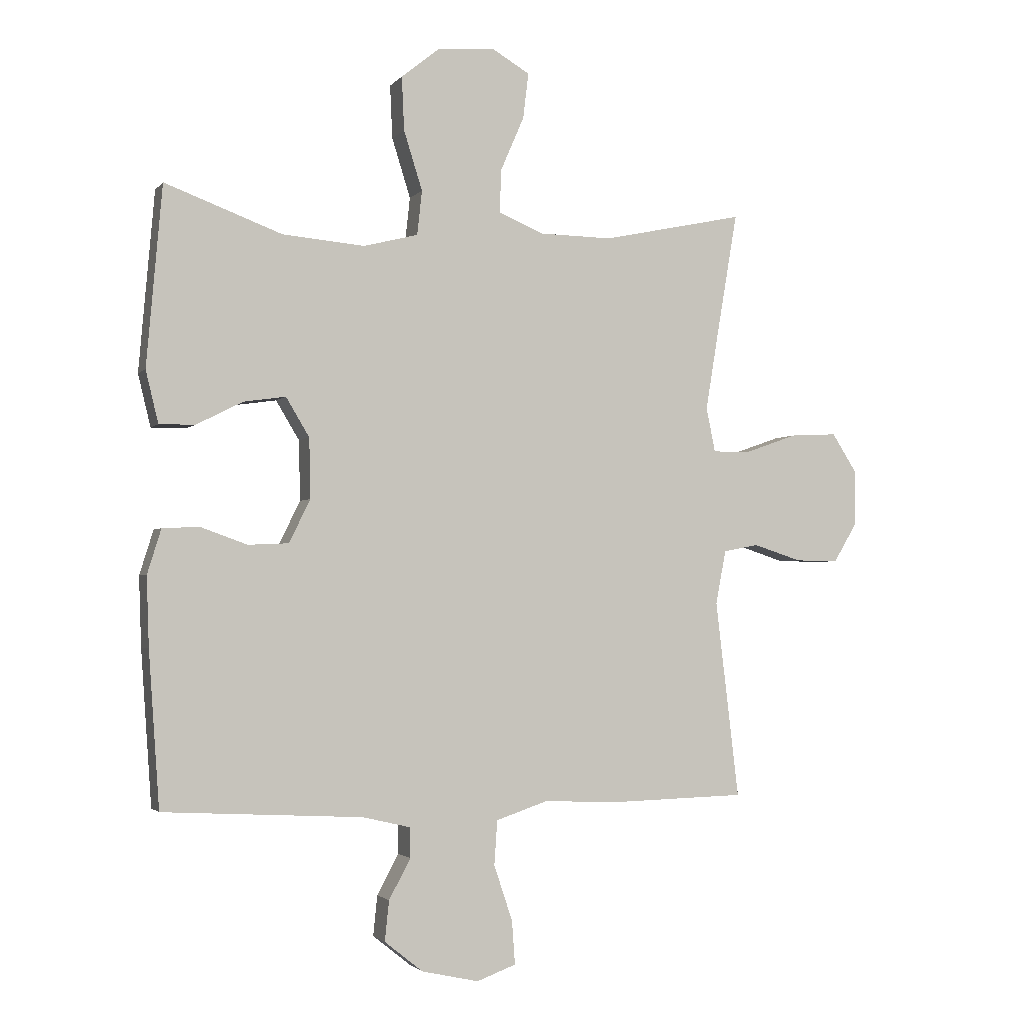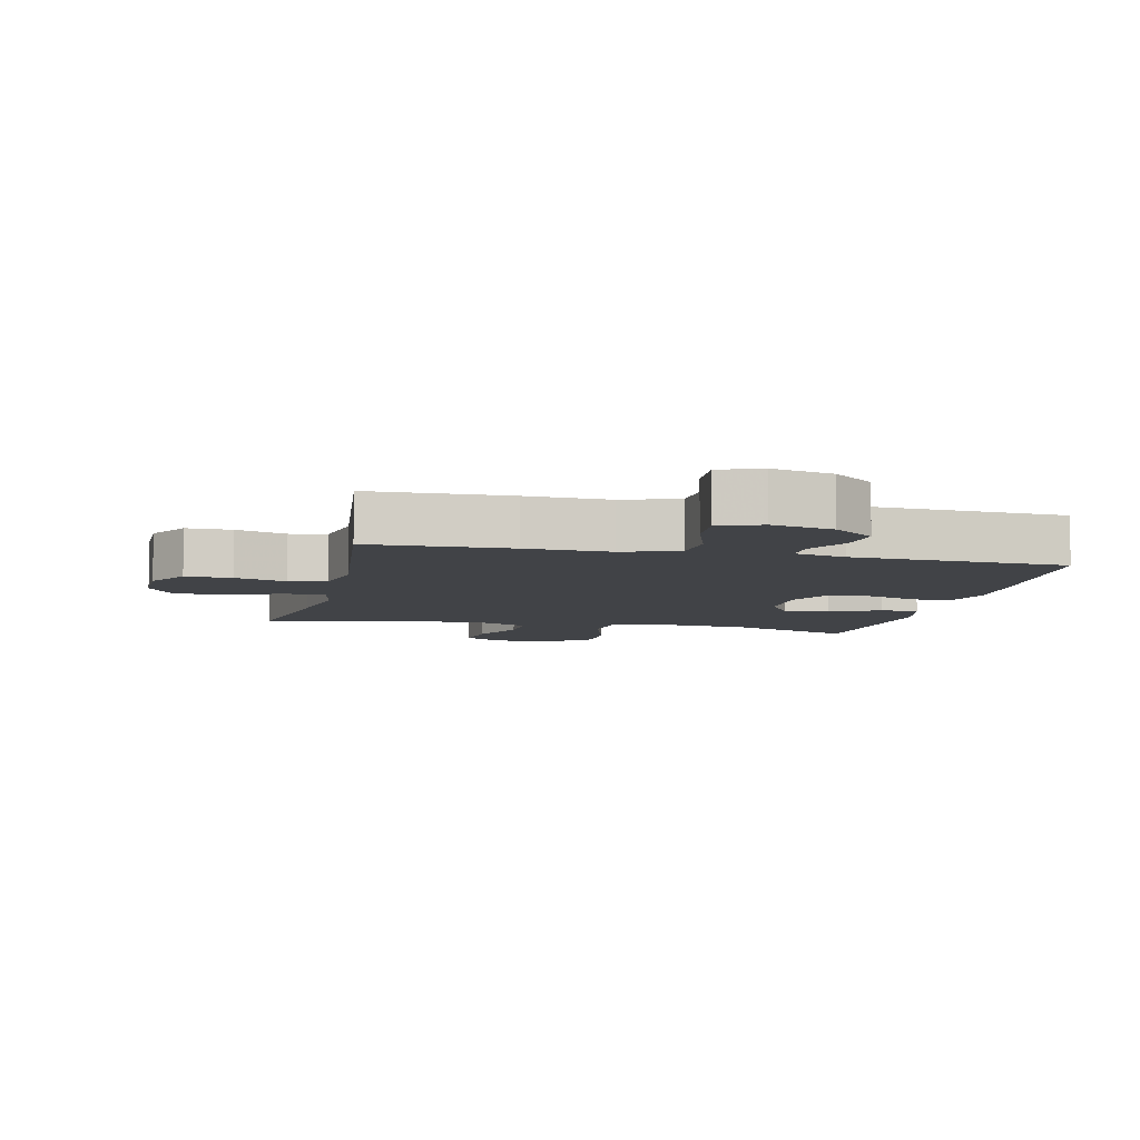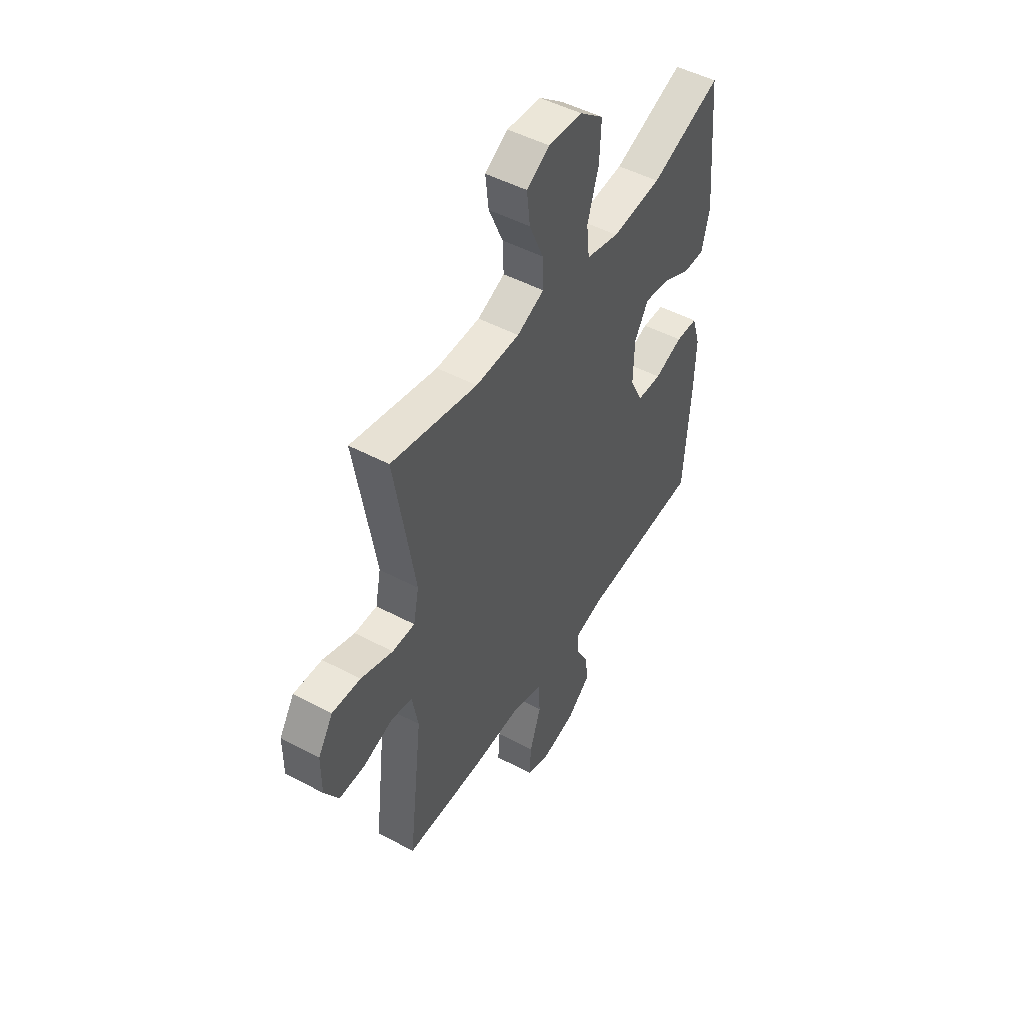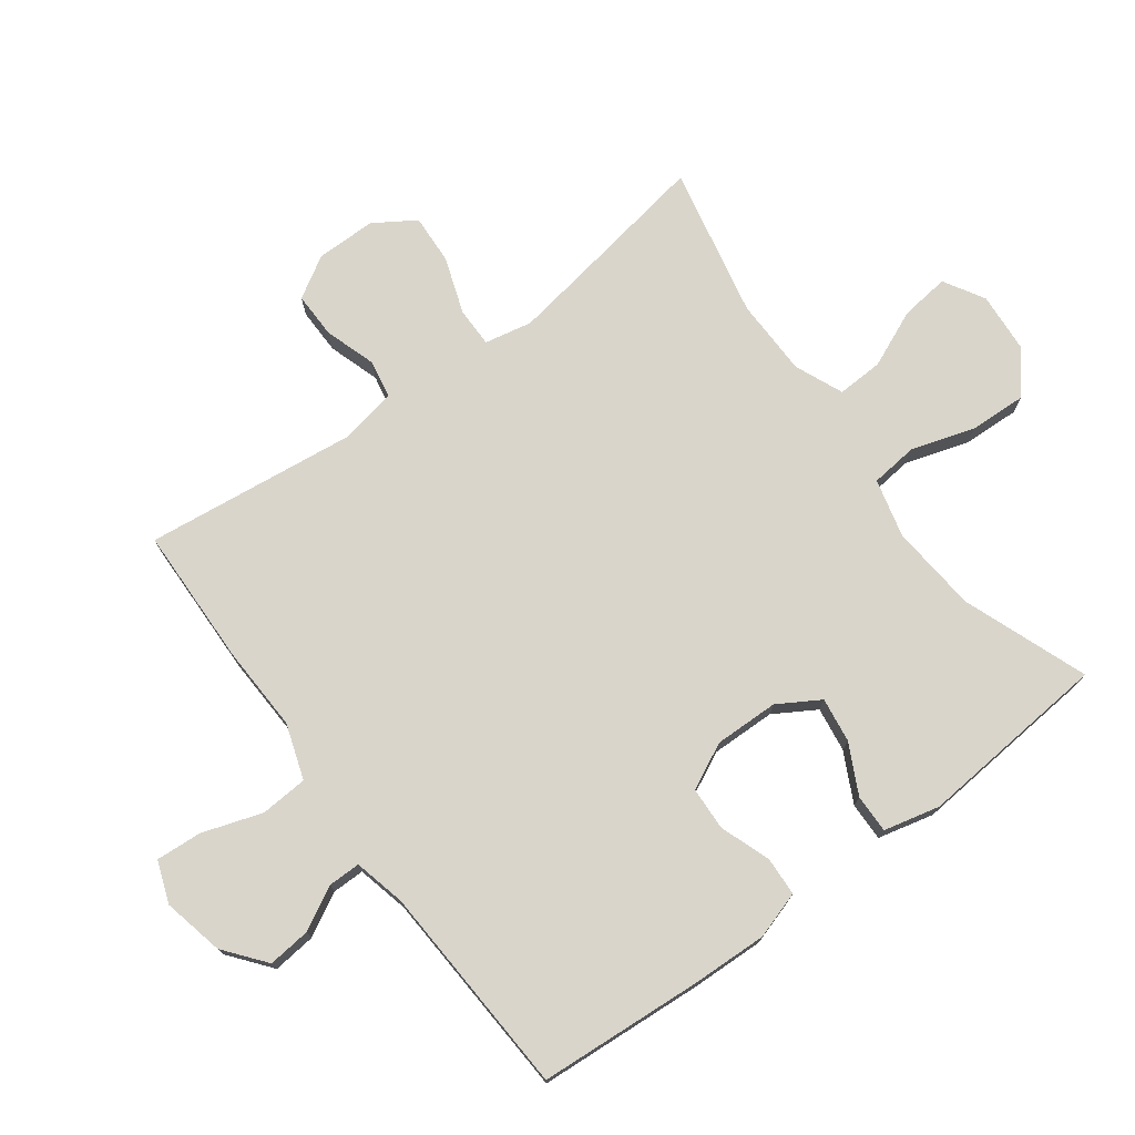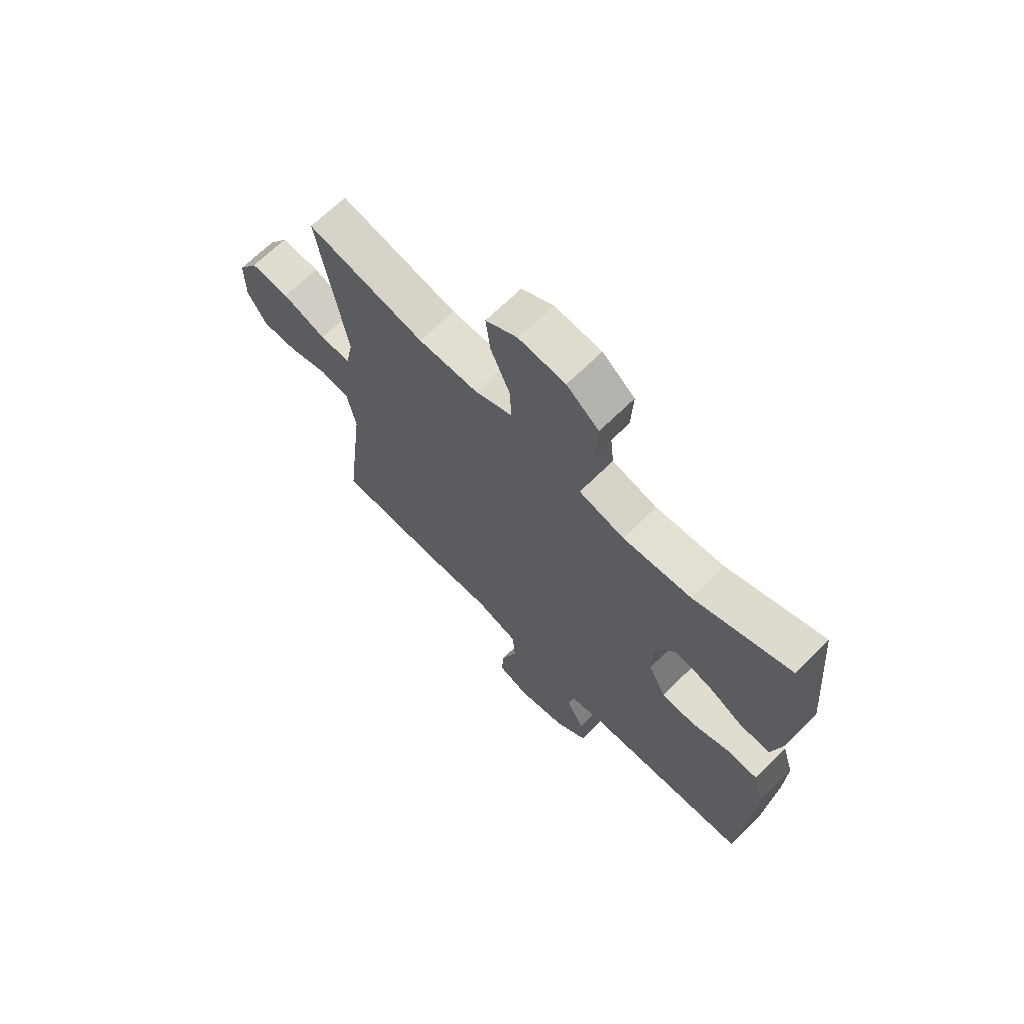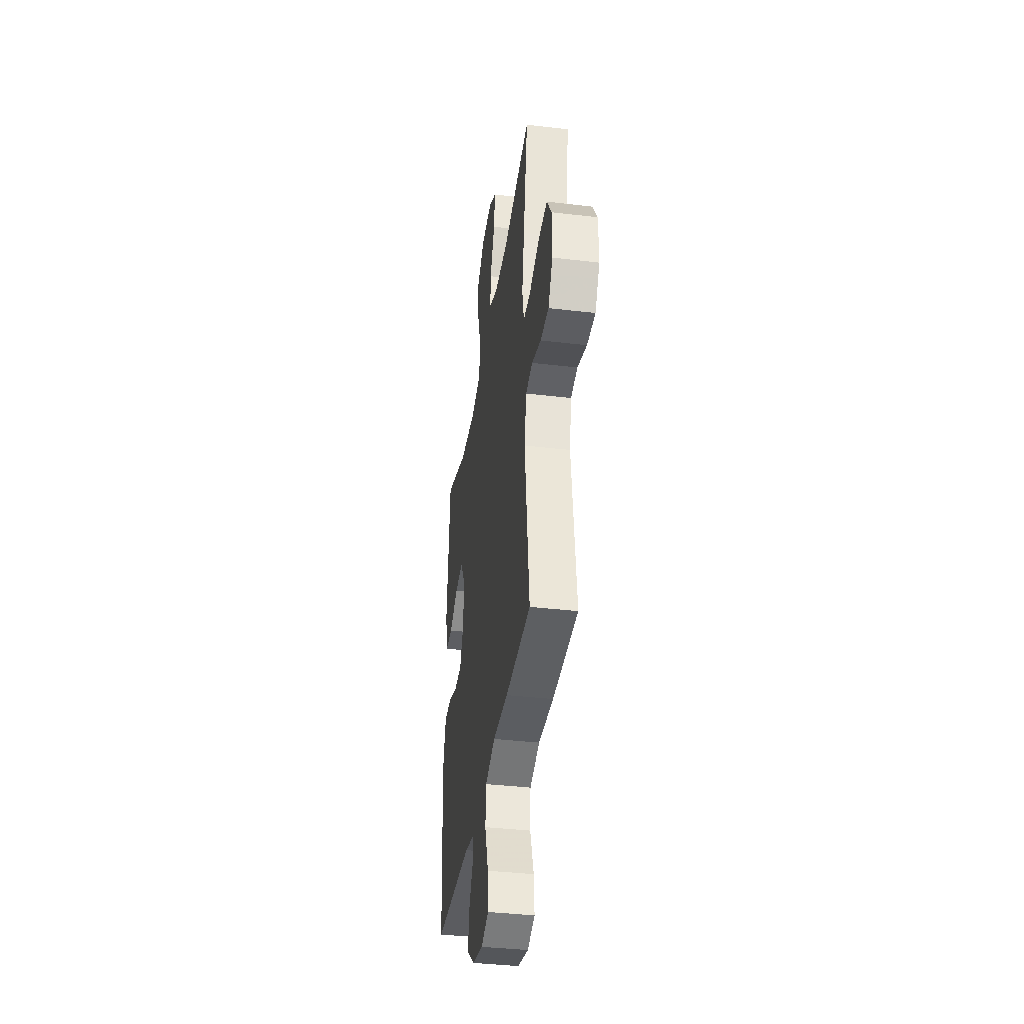
<metadata>
{"format":"obj","ext":"obj","renderer":"f3d","projection":"perspective","resolution":1024,"background":"white","views":[{"elev":-2.3,"azim":-19.1,"up":"+Z"},{"elev":-7.0,"azim":167.1,"up":"+Y"},{"elev":48.9,"azim":120.6,"up":"+Z"},{"elev":74.6,"azim":-126.5,"up":"+Y"},{"elev":68.0,"azim":-134.6,"up":"+Z"},{"elev":-38.0,"azim":81.4,"up":"+Z"}]}
</metadata>
<code>
v 0.5 0.07 0.5
v 0.463 0.07 0.281
v 0.444 0.07 0.165
v 0.459 0.07 0.091
v 0.521 0.07 0.091
v 0.609 0.07 0.122
v 0.687 0.07 0.126
v 0.728 0.07 0.062
v 0.728 0.07 -0.032
v 0.689 0.07 -0.097
v 0.617 0.07 -0.096
v 0.537 0.07 -0.07
v 0.478 0.07 -0.081
v 0.461 0.07 -0.171
v 0.5 0.07 -0.5
v 0.28 0.07 -0.506
v 0.149 0.07 -0.501
v 0.063 0.07 -0.53
v 0.058 0.07 -0.604
v 0.089 0.07 -0.697
v 0.094 0.07 -0.769
v 0.029 0.07 -0.793
v -0.066 0.07 -0.772
v -0.13 0.07 -0.721
v -0.123 0.07 -0.654
v -0.087 0.07 -0.587
v -0.087 0.07 -0.537
v -0.167 0.07 -0.518
v -0.5 0.07 -0.5
v -0.518 0.07 -0.242
v -0.522 0.07 -0.126
v -0.499 0.07 -0.052
v -0.438 0.07 -0.049
v -0.36 0.07 -0.077
v -0.292 0.07 -0.074
v -0.257 0.07 -0.002
v -0.259 0.07 0.098
v -0.298 0.07 0.163
v -0.368 0.07 0.153
v -0.445 0.07 0.114
v -0.505 0.07 0.113
v -0.526 0.07 0.2
v -0.5 0.07 0.5
v -0.305 0.07 0.427
v -0.168 0.07 0.415
v -0.077 0.07 0.438
v -0.069 0.07 0.512
v -0.1 0.07 0.611
v -0.104 0.07 0.7
v -0.039 0.07 0.752
v 0.055 0.07 0.759
v 0.118 0.07 0.722
v 0.109 0.07 0.646
v 0.07 0.07 0.556
v 0.067 0.07 0.484
v 0.142 0.07 0.452
v 0.263 0.07 0.45
v 0.5 0 0.5
v 0.463 0 0.281
v 0.444 0 0.165
v 0.459 0 0.091
v 0.521 0 0.091
v 0.609 0 0.122
v 0.687 0 0.126
v 0.728 0 0.062
v 0.728 0 -0.032
v 0.689 0 -0.097
v 0.617 0 -0.096
v 0.537 0 -0.07
v 0.478 0 -0.081
v 0.461 0 -0.171
v 0.5 0 -0.5
v 0.28 0 -0.506
v 0.149 0 -0.501
v 0.063 0 -0.53
v 0.058 0 -0.604
v 0.089 0 -0.697
v 0.094 0 -0.769
v 0.029 0 -0.793
v -0.066 0 -0.772
v -0.13 0 -0.721
v -0.123 0 -0.654
v -0.087 0 -0.587
v -0.087 0 -0.537
v -0.167 0 -0.518
v -0.5 0 -0.5
v -0.518 0 -0.242
v -0.522 0 -0.126
v -0.499 0 -0.052
v -0.438 0 -0.049
v -0.36 0 -0.077
v -0.292 0 -0.074
v -0.257 0 -0.002
v -0.259 0 0.098
v -0.298 0 0.163
v -0.368 0 0.153
v -0.445 0 0.114
v -0.505 0 0.113
v -0.526 0 0.2
v -0.5 0 0.5
v -0.305 0 0.427
v -0.168 0 0.415
v -0.077 0 0.438
v -0.069 0 0.512
v -0.1 0 0.611
v -0.104 0 0.7
v -0.039 0 0.752
v 0.055 0 0.759
v 0.118 0 0.722
v 0.109 0 0.646
v 0.07 0 0.556
v 0.067 0 0.484
v 0.142 0 0.452
v 0.263 0 0.45
f 52 53 54
f 51 52 54
f 50 51 54
f 49 50 54
f 48 49 54
f 47 48 54
f 46 47 54 55
f 42 43 44
f 41 42 44
f 40 41 44
f 39 40 44
f 38 39 44 45
f 37 38 45 46
f 32 33 34
f 31 32 34
f 30 31 34
f 29 30 34
f 28 29 34
f 27 28 34 35
f 24 25 26
f 23 24 26
f 22 23 26
f 21 22 26
f 20 21 26
f 19 20 26
f 18 19 26 27
f 27 35 36
f 18 27 36
f 17 18 36
f 46 55 56
f 37 46 56
f 36 37 56
f 17 36 56
f 16 17 56
f 15 16 56
f 14 15 56
f 10 11 12
f 9 10 12
f 8 9 12
f 7 8 12
f 6 7 12
f 5 6 12
f 57 1 2
f 57 2 3
f 57 3 4
f 56 57 4
f 14 56 4
f 13 14 4
f 4 5 12 13
f 111 110 109
f 111 109 108
f 111 108 107
f 111 107 106
f 111 106 105
f 111 105 104
f 112 111 104 103
f 101 100 99
f 101 99 98
f 101 98 97
f 101 97 96
f 102 101 96 95
f 103 102 95 94
f 91 90 89
f 91 89 88
f 91 88 87
f 91 87 86
f 91 86 85
f 92 91 85 84
f 83 82 81
f 83 81 80
f 83 80 79
f 83 79 78
f 83 78 77
f 83 77 76
f 84 83 76 75
f 93 92 84
f 93 84 75
f 93 75 74
f 113 112 103
f 113 103 94
f 113 94 93
f 113 93 74
f 113 74 73
f 113 73 72
f 113 72 71
f 69 68 67
f 69 67 66
f 69 66 65
f 69 65 64
f 69 64 63
f 69 63 62
f 59 58 114
f 60 59 114
f 61 60 114
f 61 114 113
f 61 113 71
f 61 71 70
f 70 69 62 61
f 1 58 59 2
f 2 59 60 3
f 3 60 61 4
f 4 61 62 5
f 5 62 63 6
f 6 63 64 7
f 7 64 65 8
f 8 65 66 9
f 9 66 67 10
f 10 67 68 11
f 11 68 69 12
f 12 69 70 13
f 13 70 71 14
f 14 71 72 15
f 15 72 73 16
f 16 73 74 17
f 17 74 75 18
f 18 75 76 19
f 19 76 77 20
f 20 77 78 21
f 21 78 79 22
f 22 79 80 23
f 23 80 81 24
f 24 81 82 25
f 25 82 83 26
f 26 83 84 27
f 27 84 85 28
f 28 85 86 29
f 29 86 87 30
f 30 87 88 31
f 31 88 89 32
f 32 89 90 33
f 33 90 91 34
f 34 91 92 35
f 35 92 93 36
f 36 93 94 37
f 37 94 95 38
f 38 95 96 39
f 39 96 97 40
f 40 97 98 41
f 41 98 99 42
f 42 99 100 43
f 43 100 101 44
f 44 101 102 45
f 45 102 103 46
f 46 103 104 47
f 47 104 105 48
f 48 105 106 49
f 49 106 107 50
f 50 107 108 51
f 51 108 109 52
f 52 109 110 53
f 53 110 111 54
f 54 111 112 55
f 55 112 113 56
f 56 113 114 57
f 57 114 58 1

</code>
